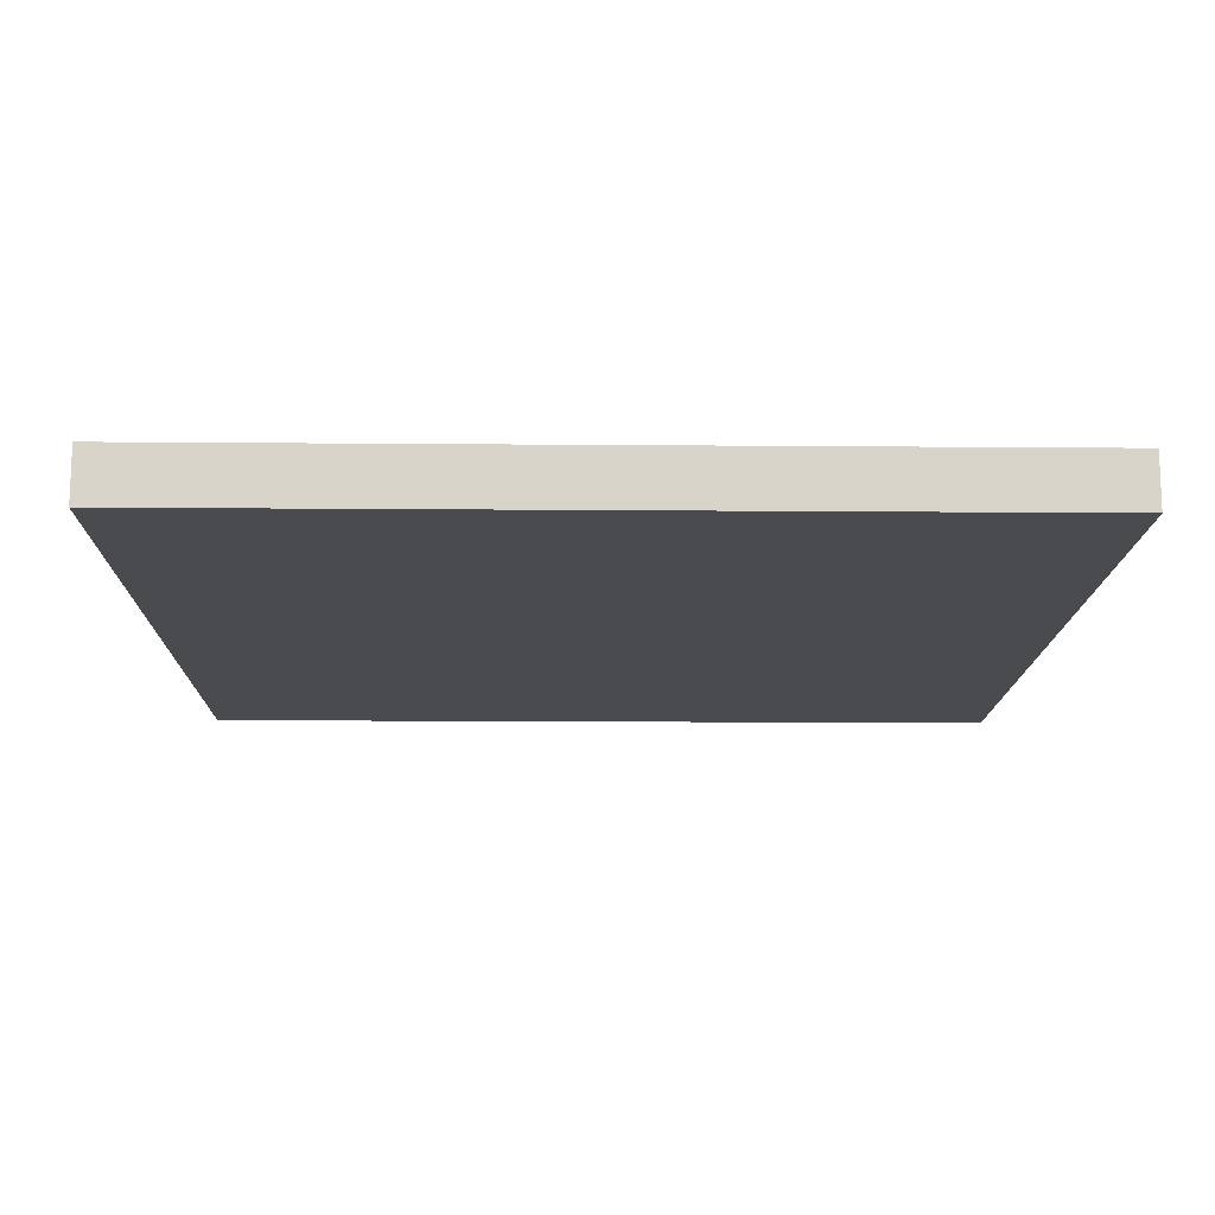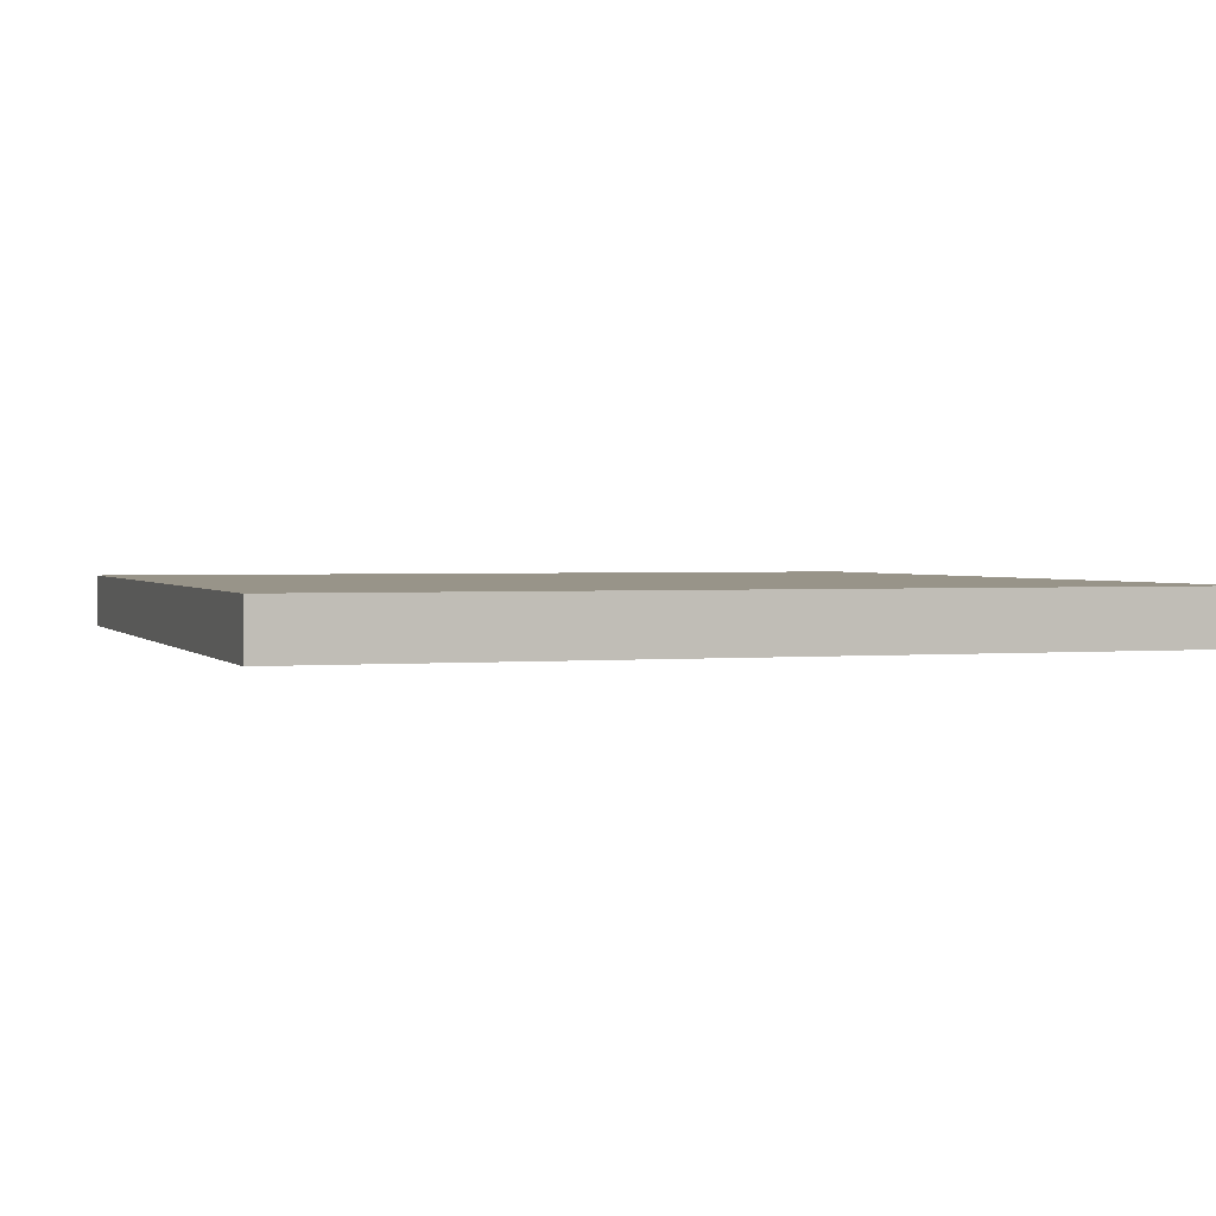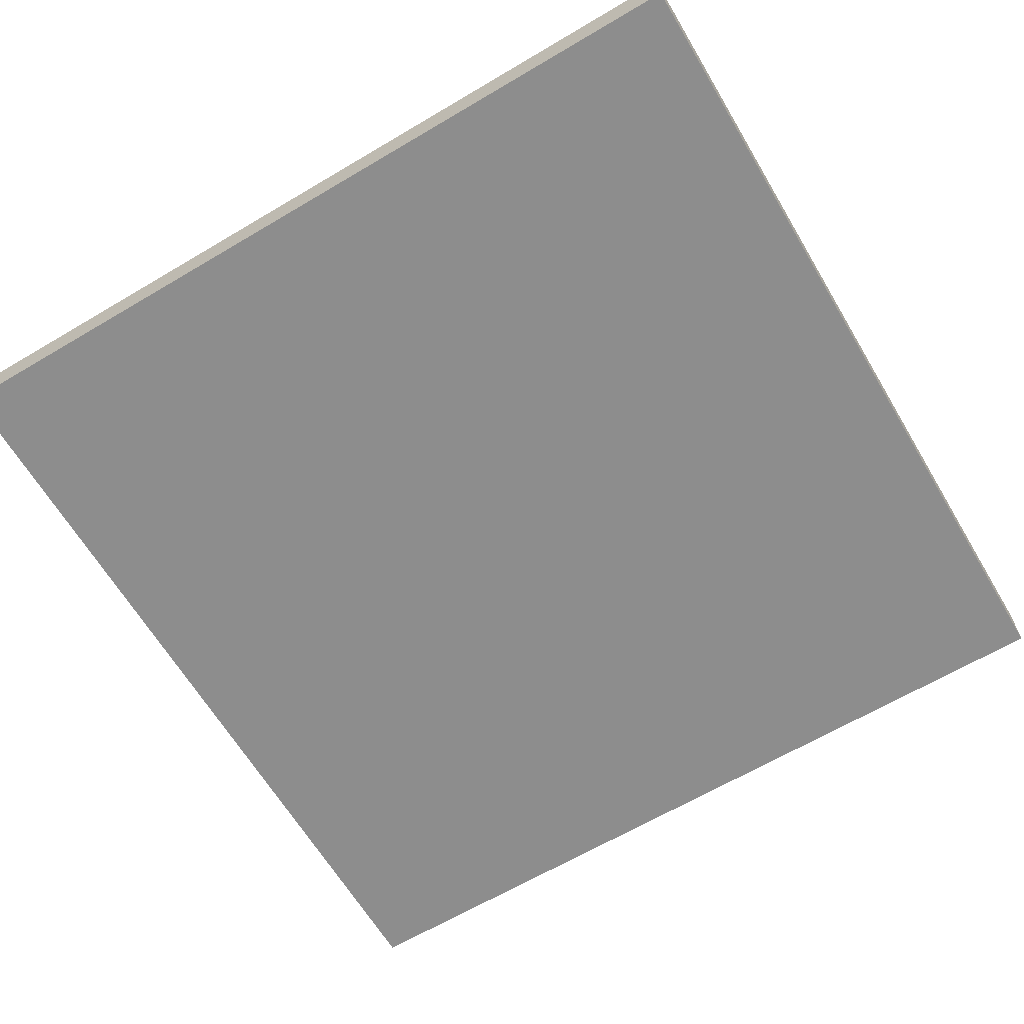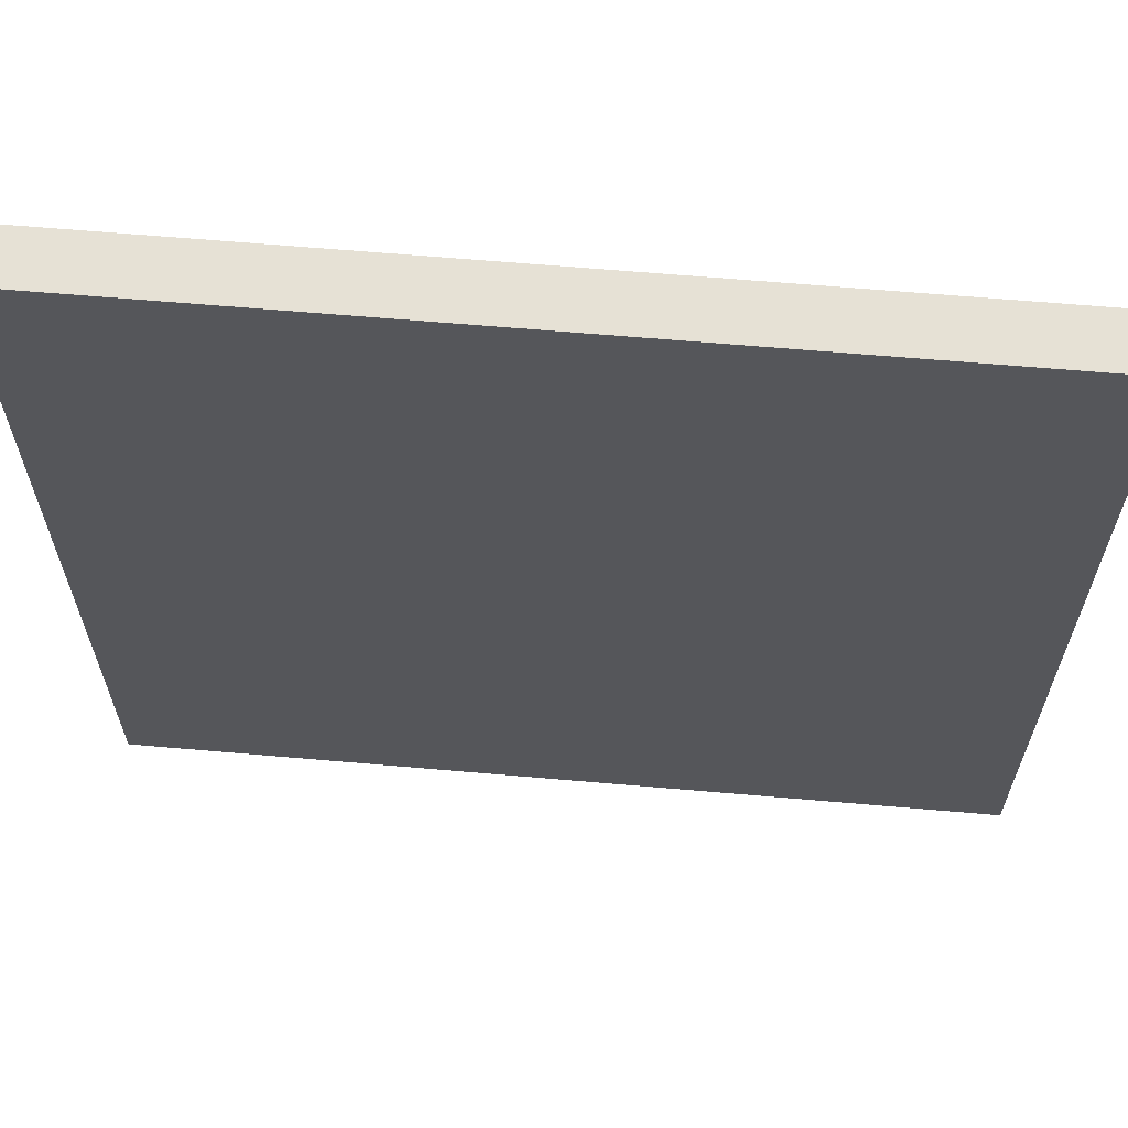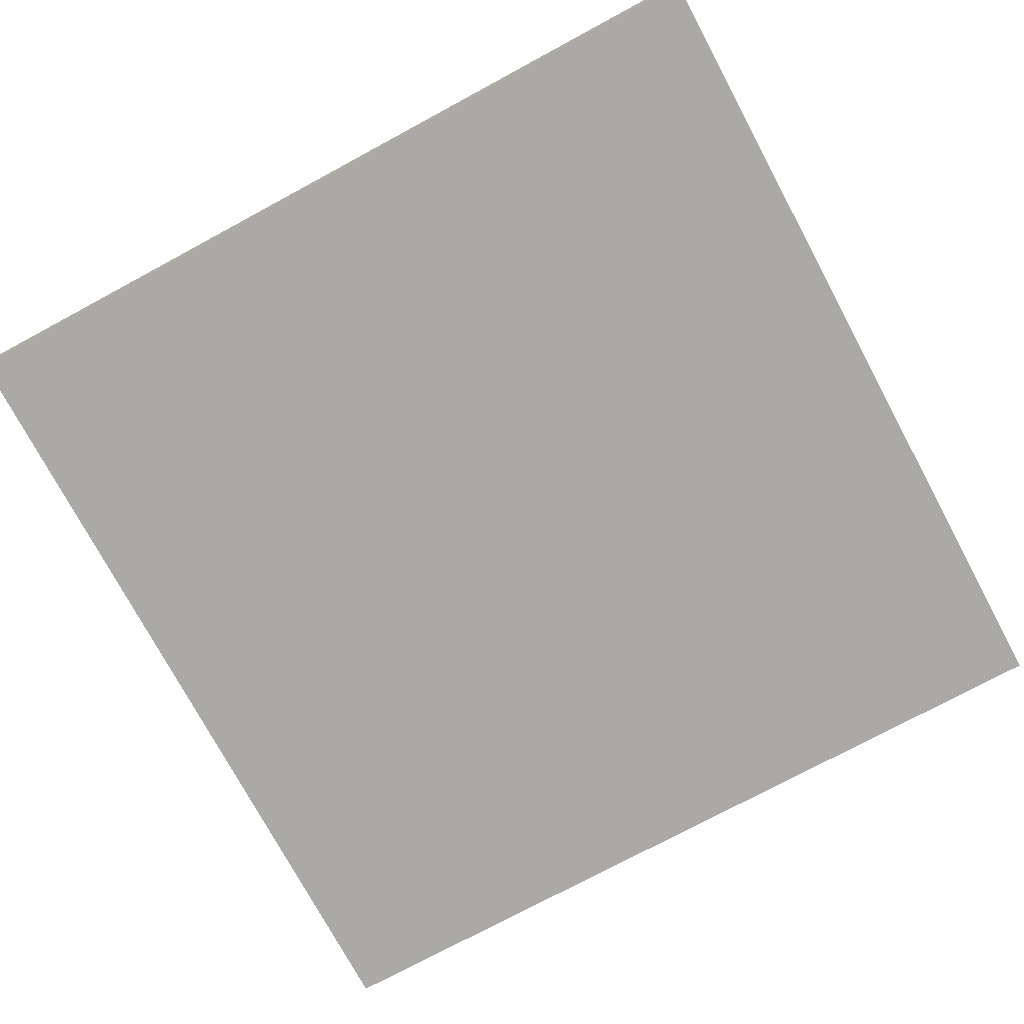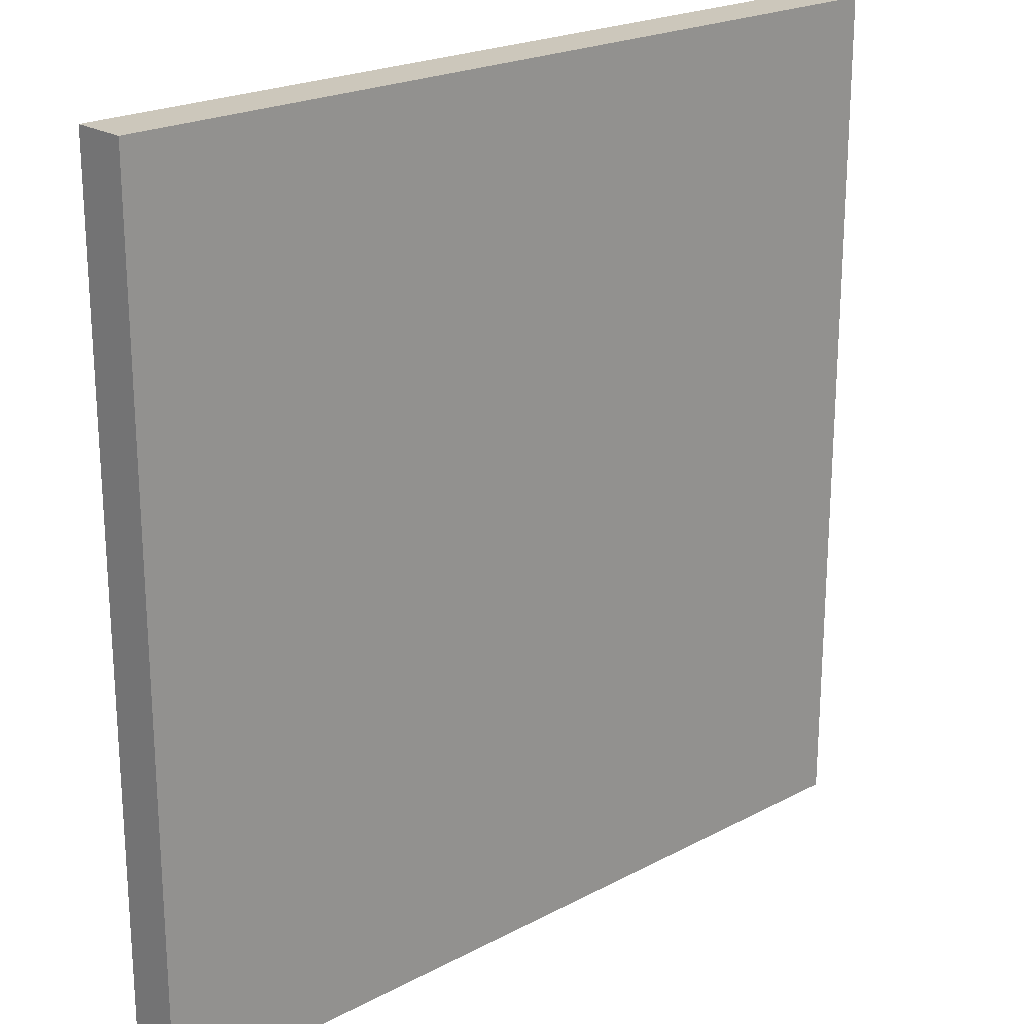
<metadata>
{"format":"obj","ext":"obj","renderer":"f3d","projection":"perspective","resolution":1024,"background":"white","views":[{"elev":-13.8,"azim":178.9,"up":"+Z"},{"elev":1.7,"azim":-108.8,"up":"+Z"},{"elev":-64.6,"azim":30.8,"up":"+Z"},{"elev":64.1,"azim":-175.0,"up":"+Y"},{"elev":-75.4,"azim":118.3,"up":"+Z"},{"elev":21.7,"azim":-42.8,"up":"+Y"}]}
</metadata>
<code>
v 1 1 0.4688
v 1 0 0.4688
v 0 0 0.4688
v 0 1 0.4688
v 0 1 0.5312
v 0 0 0.5312
v 1 0 0.5312
v 1 1 0.5312
f 1 2 3 4
f 5 6 7 8
f 4 5 8 1
f 4 3 6 5
f 8 7 2 1
f 6 3 2 7

</code>
